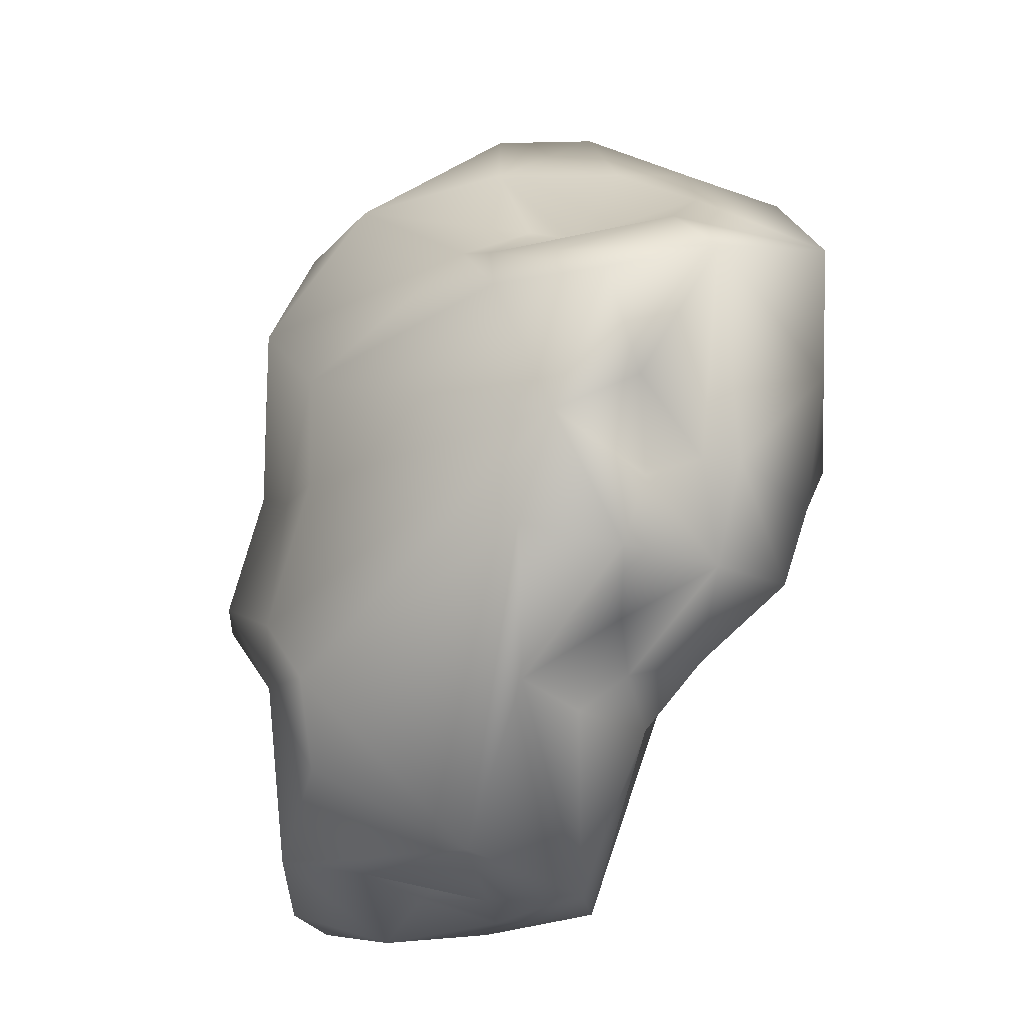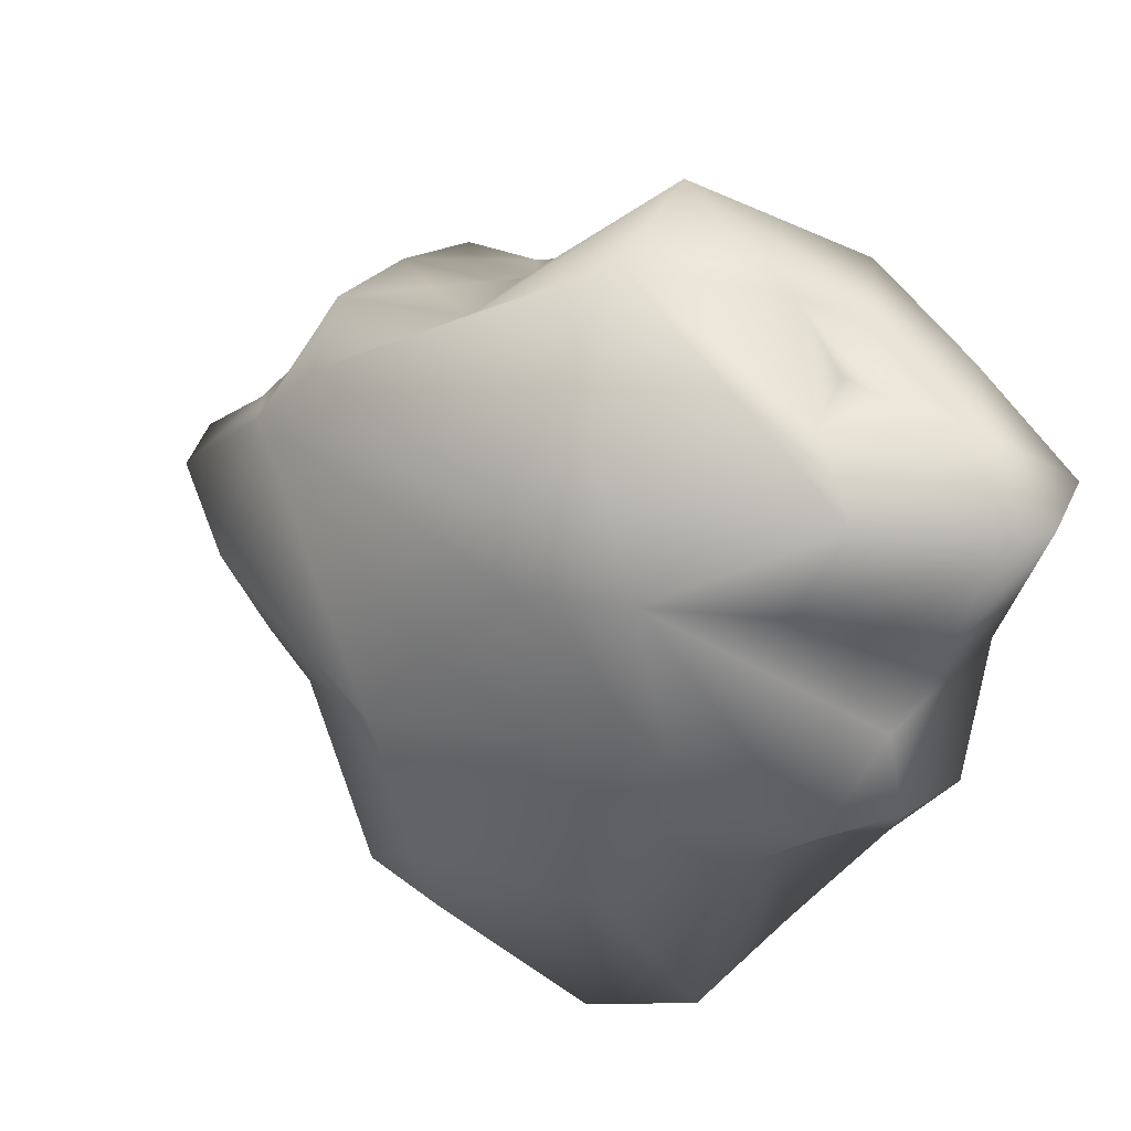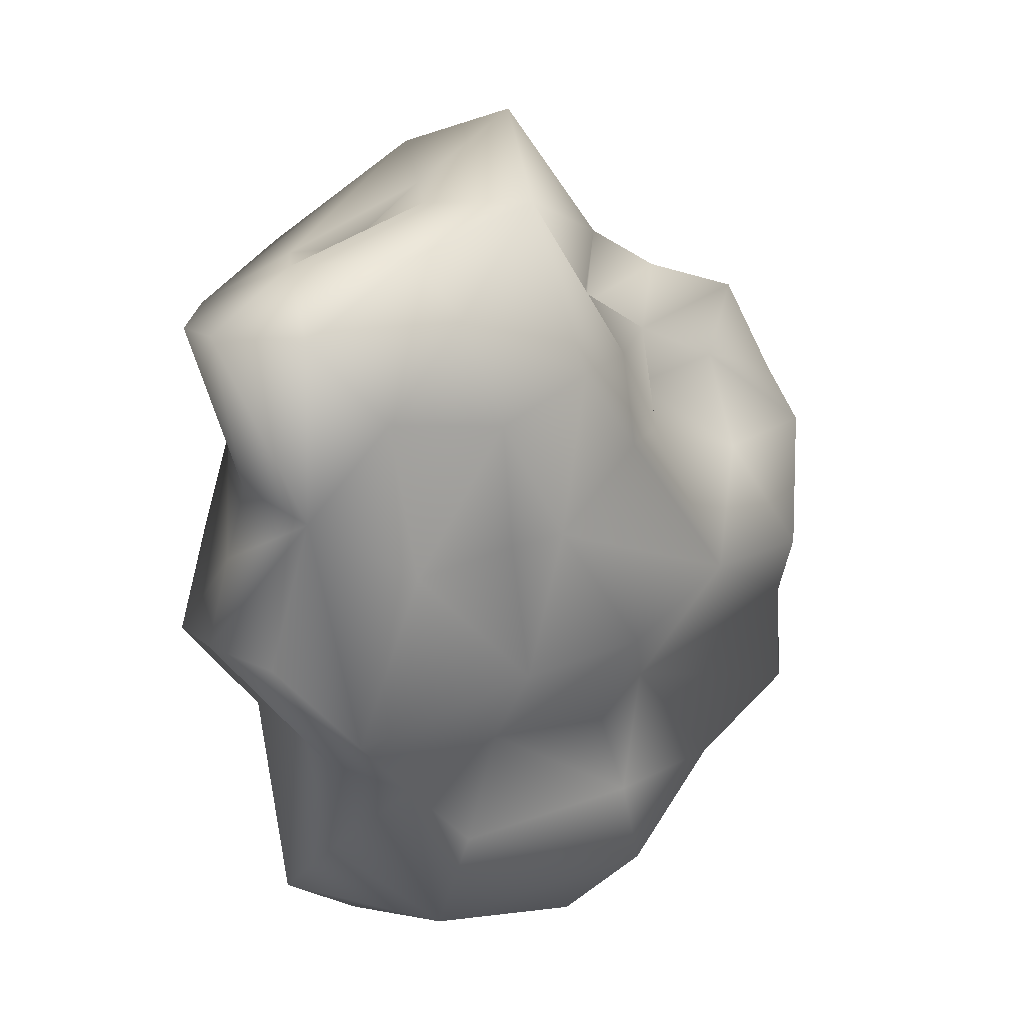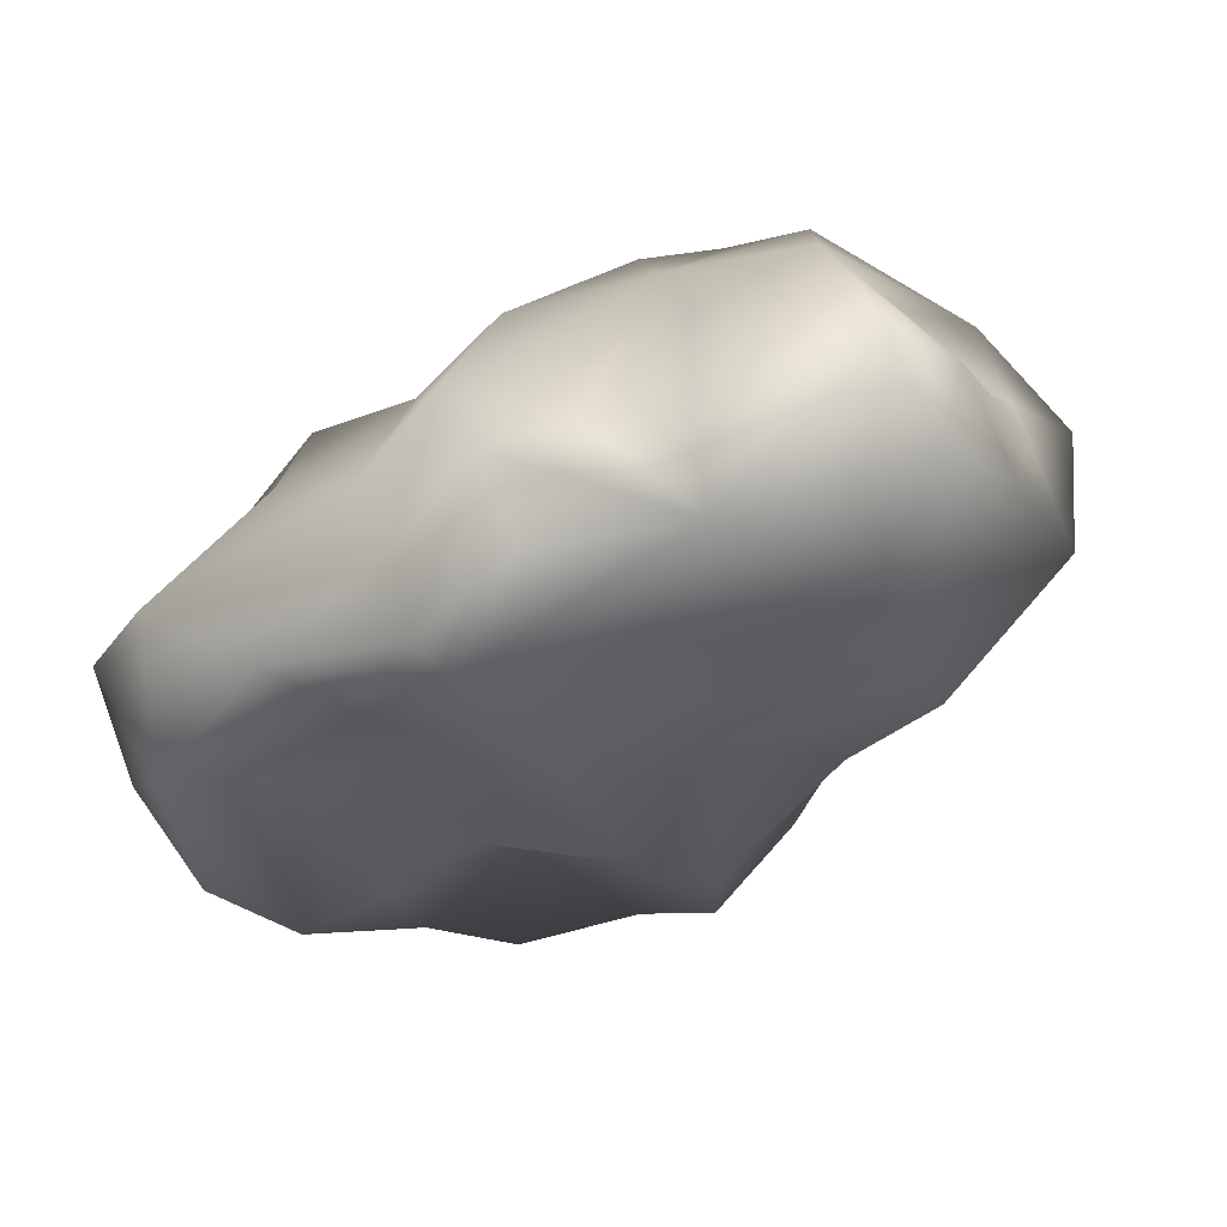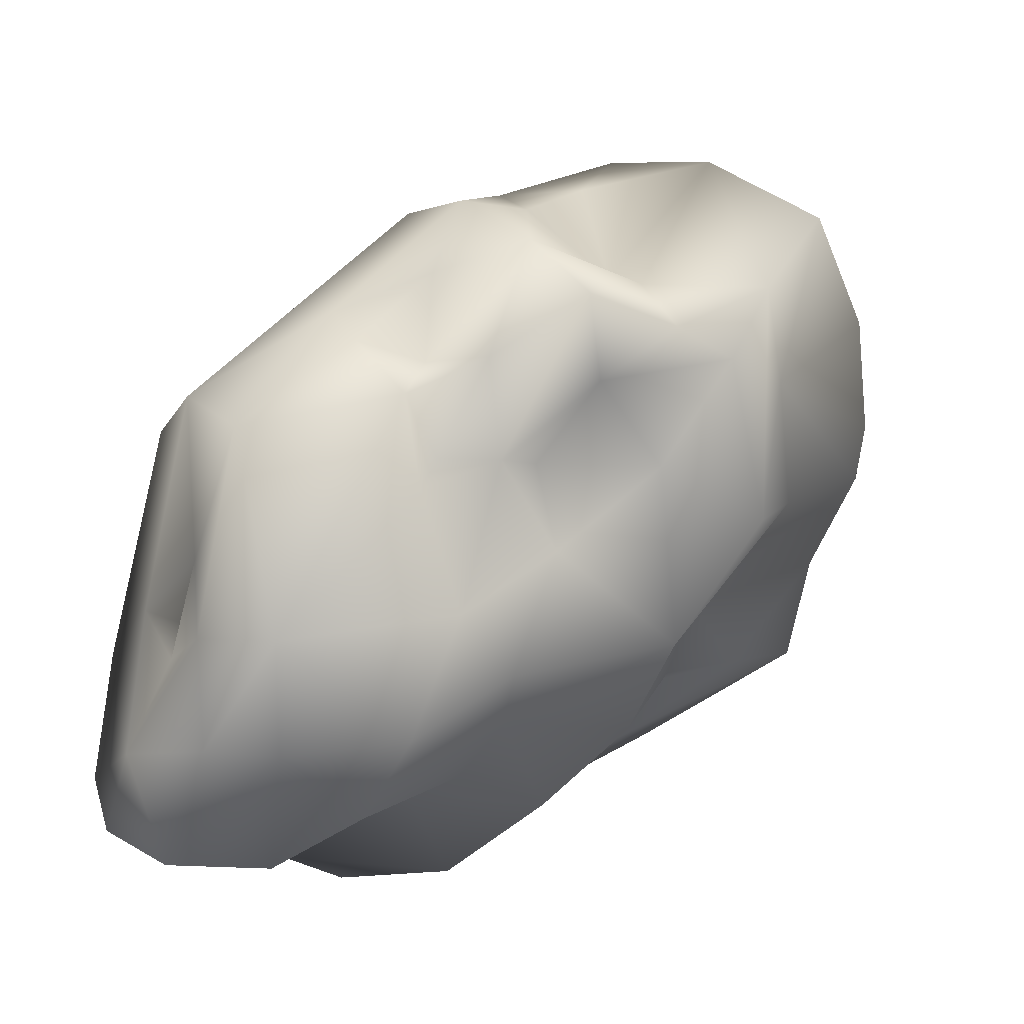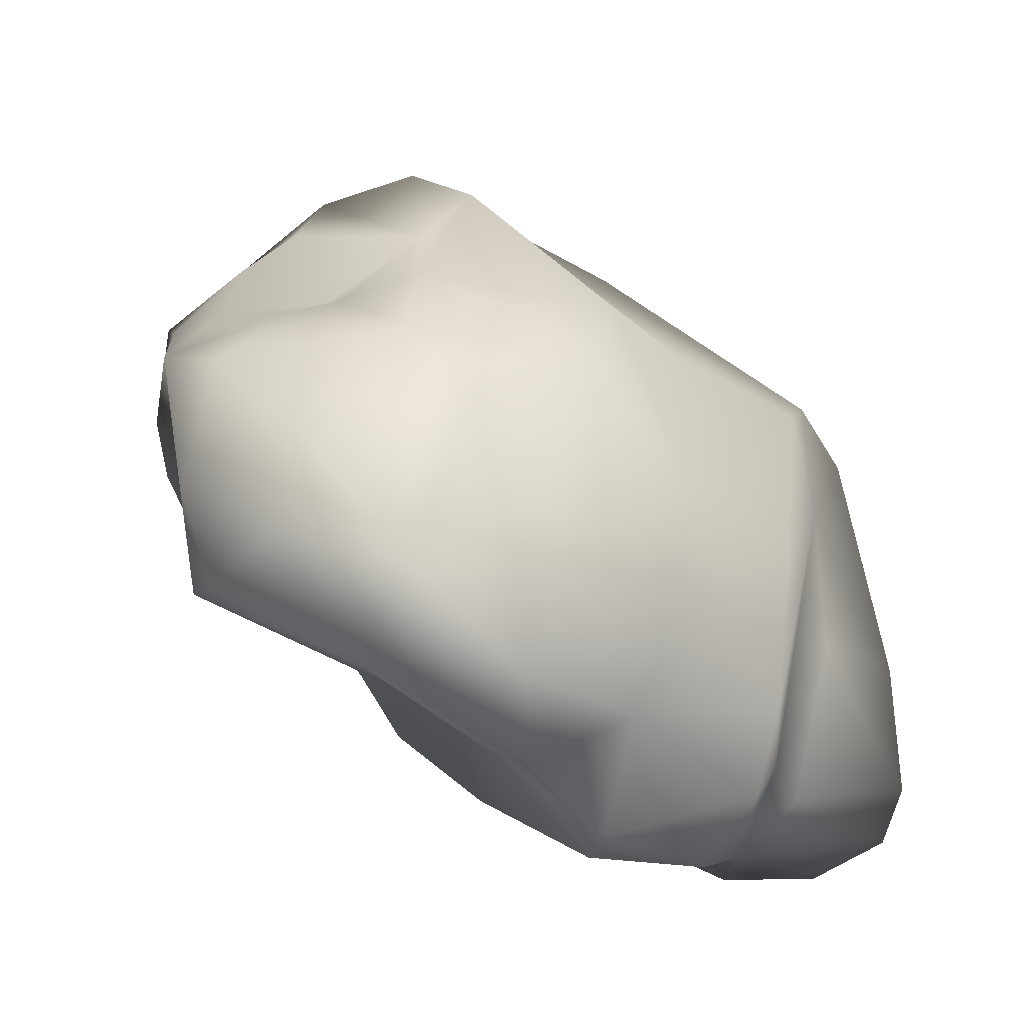
<metadata>
{"format":"obj","ext":"obj","renderer":"f3d","projection":"perspective","resolution":1024,"background":"white","views":[{"elev":63.6,"azim":83.3,"up":"+Z"},{"elev":-53.6,"azim":73.1,"up":"+Y"},{"elev":-65.8,"azim":92.8,"up":"+Z"},{"elev":-67.3,"azim":24.4,"up":"+Z"},{"elev":-9.9,"azim":128.6,"up":"+Z"},{"elev":-12.1,"azim":-52.9,"up":"+Z"}]}
</metadata>
<code>
o Cube_Cube.002
v 3.558 0.3935 0.02831
v 2.583 -0.07094 0.4247
v 1.696 0.1492 0.4534
v 1.556 1.204 0.7502
v 1.887 1.712 1.389
v 1.396 0.9774 0.727
v 2.034 0.1757 1.383
v 2.003 1.474 1.865
v 1.744 1.505 1.606
v 2.723 1.773 1.44
v 3.341 0.8021 1.612
v 3.029 1.227 0.5502
v 2.971 1.261 1.162
v 2.978 1.497 1.369
v 3.601 0.5366 0.6847
v 3.26 0.8742 0.1557
v 3.332 0.5874 0.02001
v 3.554 0.1415 0.1306
v 3.525 0.05046 0.2878
v 2.781 0.6165 0.2582
v 3.085 0.1718 0.2308
v 3.046 0.3521 0.06494
v 2.648 0.2281 0.01147
v 2.388 0.4447 0.03345
v 2.635 0.03656 0.1997
v 2.323 0.3443 0.08281
v 2.314 0.2345 0.4127
v 2.262 0.1031 0.5526
v 2.089 0.547 0.3044
v 1.944 0.315 0.2491
v 1.501 0.5893 0.5173
v 1.879 0.2211 0.9402
v 1.442 0.3106 0.7099
v 2.022 0.1182 0.8411
v 1.378 0.6162 1.069
v 1.332 0.6835 0.8295
v 1.682 0.333 1.232
v 1.344 1.055 0.9936
v 1.646 0.5094 1.429
v 1.453 1.245 1.422
v 2.022 0.7837 1.73
v 1.378 0.967 1.351
v 1.93 0.9977 1.664
v 1.633 0.9347 1.544
v 1.733 1.288 1.63
v 1.981 1.116 1.684
v 2.124 0.8539 1.882
v 2.132 1.378 1.992
v 1.95 1.737 1.706
v 2.422 1.14 2.225
v 2.348 0.8403 2.075
v 2.275 1.798 1.955
v 2.671 1.205 2.06
v 2.758 0.9538 2.072
v 2.359 1.461 2.177
v 2.78 1.383 1.731
v 2.922 1.189 1.942
v 2.775 1.496 1.695
v 3.136 1.37 1.771
v 3.119 1.102 1.939
v 2.873 1.69 1.516
v 3.232 1.091 1.7
v 3.13 1.575 1.58
v 3.267 1.327 1.411
v 3.289 1.114 1.423
v 3.406 0.9548 1.489
v 3.416 1.15 1.304
v 3.24 1.117 1.155
v 3.157 1.282 1.142
v 3.306 1.114 1.058
v 3.243 1.21 0.7026
v 3.836 0.9137 1.176
v 3.731 0.68 0.6325
v 3.728 0.9749 0.6017
v 3.673 0.6551 0.3273
v 3.725 0.6573 0.8492
v 3.504 0.7772 0.3164
v 3.318 1.096 0.3545
v 3.618 0.4606 0.6005
v 3.665 0.3373 0.3364
v 1.697 1.384 1.205
v 1.812 0.6965 0.4788
v 1.779 1.435 1.002
v 1.832 1.167 0.7002
v 1.921 1.693 1.224
v 2.096 0.7896 0.587
v 2.146 1.234 0.8456
v 2.293 1.681 1.098
v 2.296 1.663 1.466
v 2.107 1.106 0.6439
v 2.586 1.47 0.663
v 2.492 1.719 1.015
v 2.537 1.779 1.688
v 2.472 1.215 0.4381
v 2.485 0.9054 0.225
v 2.814 1.017 0.4386
v 2.931 1.303 0.9092
v 2.851 0.877 0.2922
v 2.759 1.548 1.15
v 2.397 0.09995 1.01
v 2.333 0.2977 1.607
v 2.496 0.1776 1.156
v 2.622 0.2657 1.52
v 2.998 0.1021 1.385
v 2.702 -0.0432 0.8752
v 2.846 0.09775 0.3052
v 3.065 0.0752 1.079
v 3.203 0.1877 1.466
v 3.039 0.8257 1.971
v 3.43 0.192 1.32
v 3.137 0.0836 0.6925
v 3.716 0.6033 1.321
v 3.467 0.04878 0.6552
v 3.566 0.2928 0.7573
f 1 18 22
f 16 17 20
f 1 22 17
f 18 19 21
f 17 22 20
f 22 21 106
f 19 111 21
f 20 22 24
f 20 24 95
f 22 23 24
f 21 111 106
f 95 29 86
f 95 24 29
f 23 25 26
f 24 26 29
f 26 27 30
f 27 3 30
f 27 28 3
f 82 31 4
f 28 100 34
f 28 34 3
f 3 32 33
f 31 33 36
f 31 36 6
f 33 32 37
f 32 7 37
f 33 39 35
f 36 35 42
f 37 7 39
f 35 39 42
f 39 44 42
f 44 40 42
f 39 43 44
f 39 41 43
f 41 47 43
f 46 8 45
f 7 101 41
f 6 38 4
f 9 8 49
f 48 52 8
f 51 50 47
f 47 55 48
f 50 53 55
f 53 56 55
f 54 53 50
f 54 57 53
f 58 61 93
f 93 61 10
f 57 59 56
f 59 63 58
f 54 60 57
f 11 62 60
f 63 69 14
f 10 61 14
f 65 67 64
f 64 68 69
f 69 13 14
f 67 68 64
f 66 11 72
f 68 70 69
f 67 70 68
f 69 97 13
f 70 71 69
f 67 74 70
f 72 73 74
f 71 12 97
f 74 78 71
f 74 75 77
f 73 75 74
f 15 79 76
f 78 77 16
f 77 75 1
f 77 1 17
f 11 112 72
f 80 18 1
f 96 16 98
f 49 5 9
f 5 85 81
f 83 84 4
f 82 84 86
f 84 90 86
f 89 88 85
f 86 94 95
f 90 87 94
f 87 91 94
f 89 93 92
f 93 10 92
f 94 91 96
f 91 12 96
f 97 99 13
f 99 14 13
f 81 4 40
f 49 89 5
f 12 78 96
f 102 101 7
f 100 102 7
f 41 101 51
f 101 54 51
f 102 103 101
f 105 104 102
f 2 107 105
f 104 108 54
f 108 112 109
f 111 113 107
f 112 11 109
f 113 80 114
f 113 19 80
f 11 66 62
f 114 76 112
f 114 79 15
f 114 15 76
f 109 60 54
f 18 80 19
f 22 18 21
f 24 23 26
f 23 22 25
f 22 106 25
f 29 26 30
f 26 25 27
f 25 106 2
f 27 25 2
f 27 2 28
f 29 30 31
f 82 29 31
f 19 113 111
f 31 30 3
f 86 29 82
f 98 16 20
f 3 34 32
f 93 52 55 58
f 31 3 33
f 31 6 4
f 36 33 35
f 6 36 38
f 32 34 7
f 33 37 39
f 38 36 42
f 4 38 40
f 38 42 40
f 7 41 39
f 44 45 40
f 44 46 45
f 44 43 46
f 5 40 9
f 40 45 9
f 43 47 46
f 46 48 8
f 81 40 5
f 49 8 52
f 47 50 55
f 51 54 50
f 48 55 52
f 49 52 89
f 52 93 89
f 91 87 88 92
f 55 56 58
f 53 57 56
f 56 59 58
f 58 63 61
f 57 60 59
f 60 62 59
f 61 63 14
f 63 59 64
f 59 65 64
f 59 62 65
f 62 66 65
f 45 8 9
f 46 47 48
f 65 66 67
f 66 72 67
f 69 71 97
f 67 72 74
f 72 76 73
f 72 112 76
f 70 74 71
f 71 78 12
f 74 77 78
f 73 76 79
f 96 78 16
f 75 73 80
f 73 79 80
f 16 77 17
f 75 80 1
f 63 64 69
f 79 114 80
f 4 81 83
f 82 4 84
f 81 85 83
f 83 87 84
f 83 85 87
f 5 89 85
f 84 87 90
f 85 88 87
f 90 94 86
f 88 89 92
f 92 99 91
f 92 10 99
f 95 94 96
f 20 95 98
f 98 95 96
f 99 97 91
f 99 10 14
f 91 97 12
f 47 41 51
f 101 103 54
f 100 105 102
f 100 2 105
f 100 28 2
f 102 104 103
f 103 104 54
f 105 107 104
f 104 107 108
f 106 111 107
f 54 108 109
f 107 110 108
f 107 113 110
f 109 11 60
f 108 110 112
f 110 113 112
f 113 114 112
f 34 100 7
f 107 2 106

</code>
